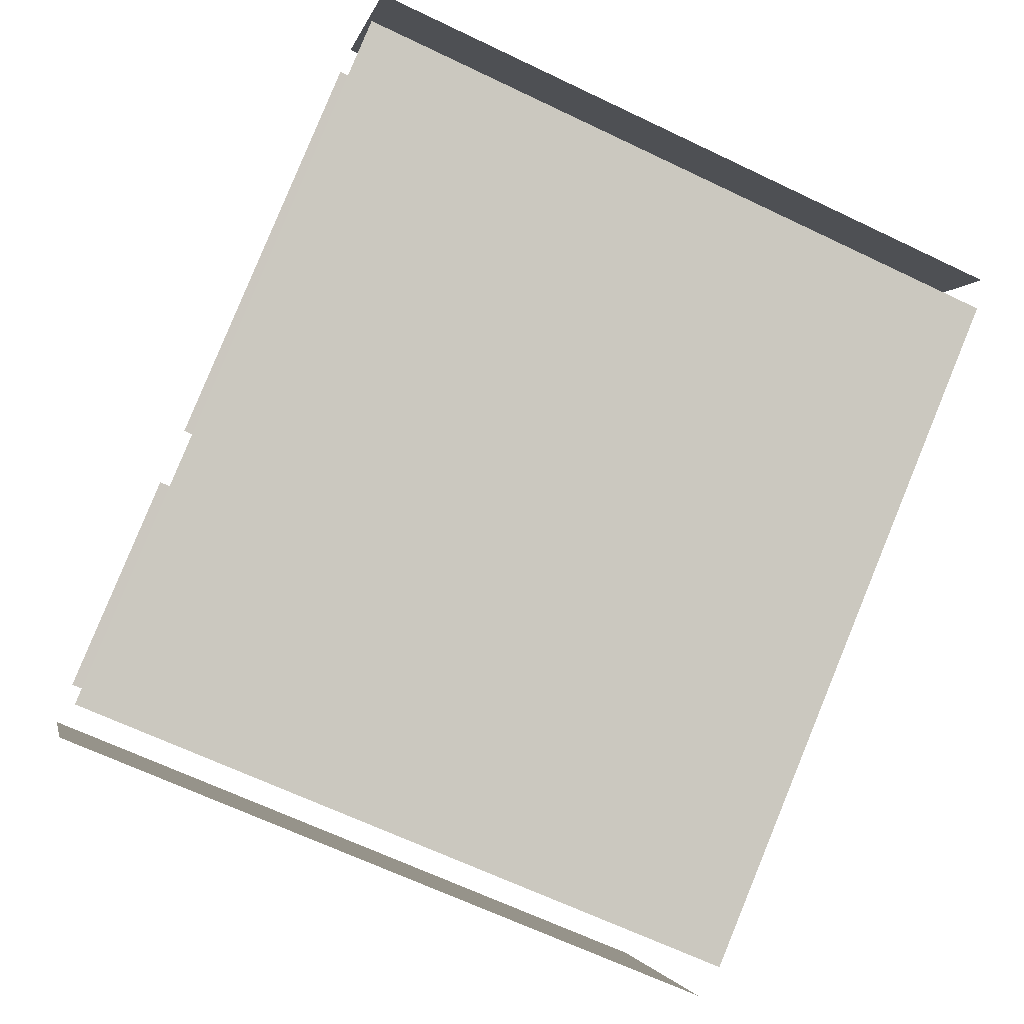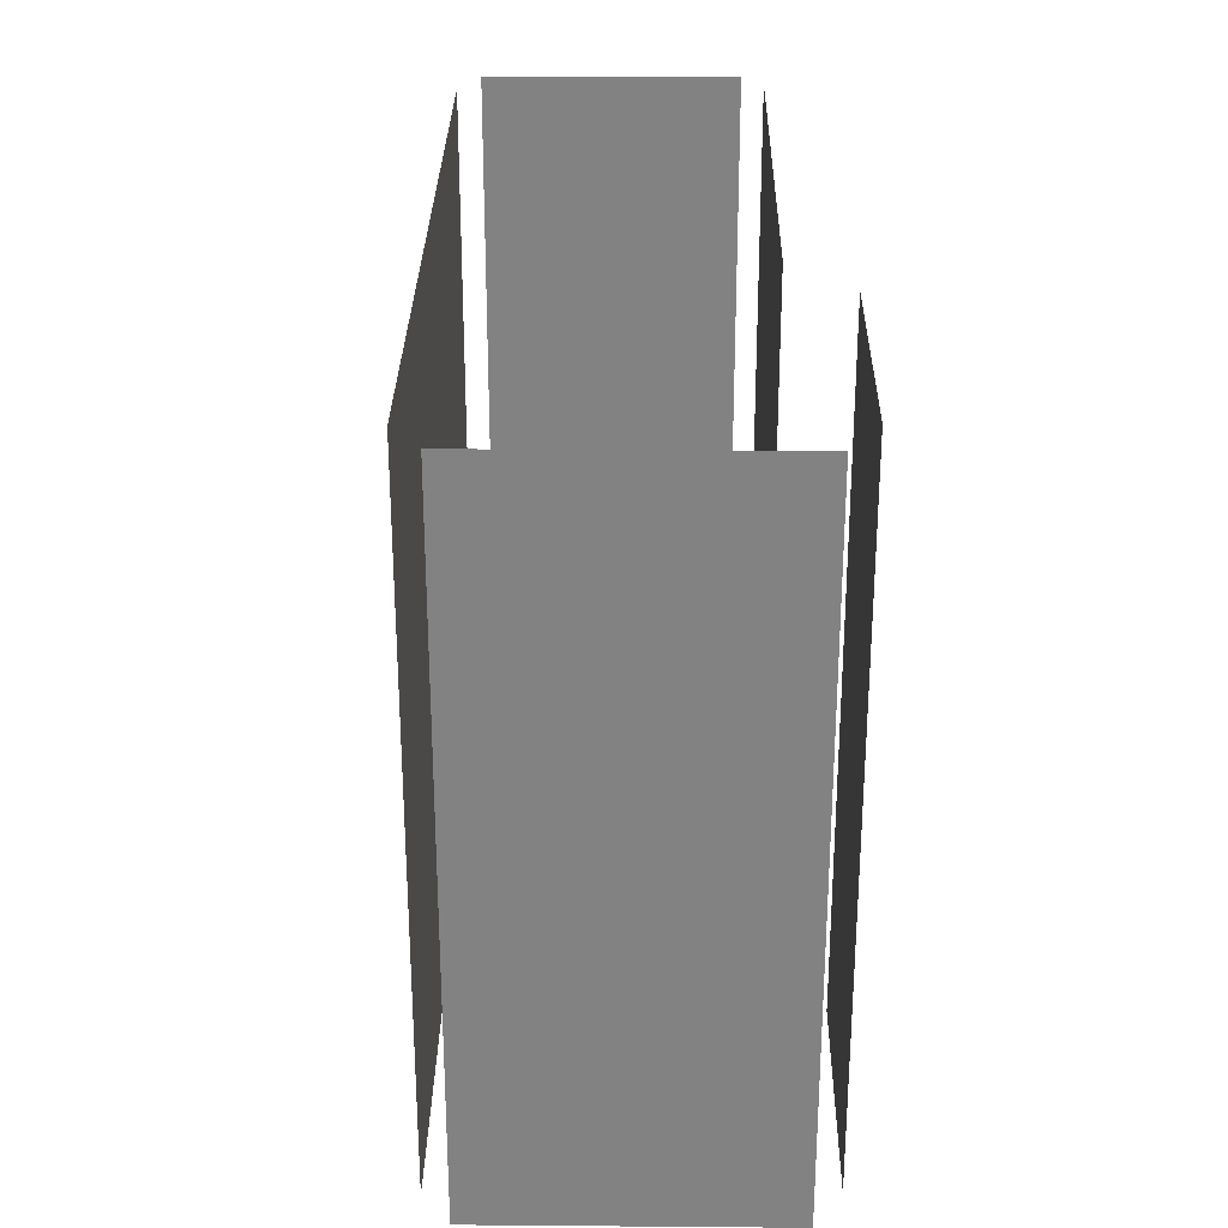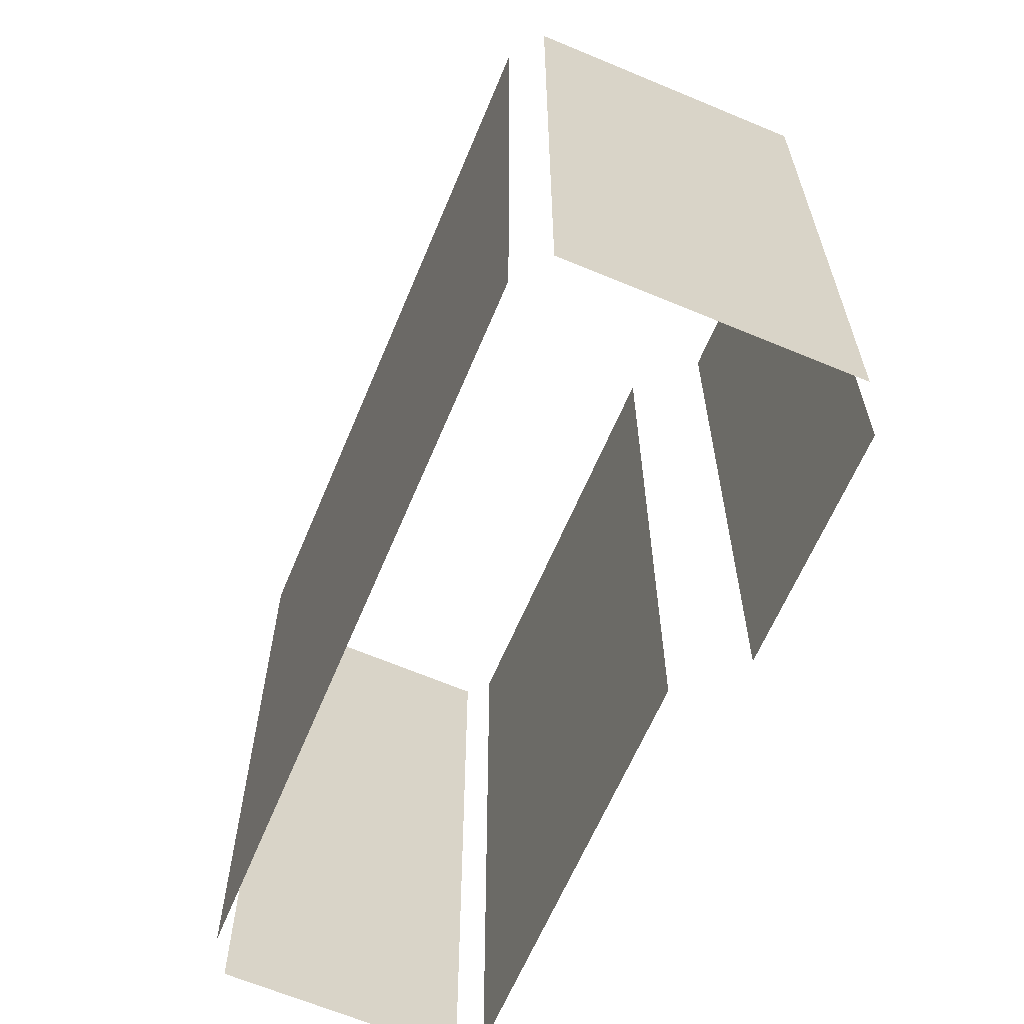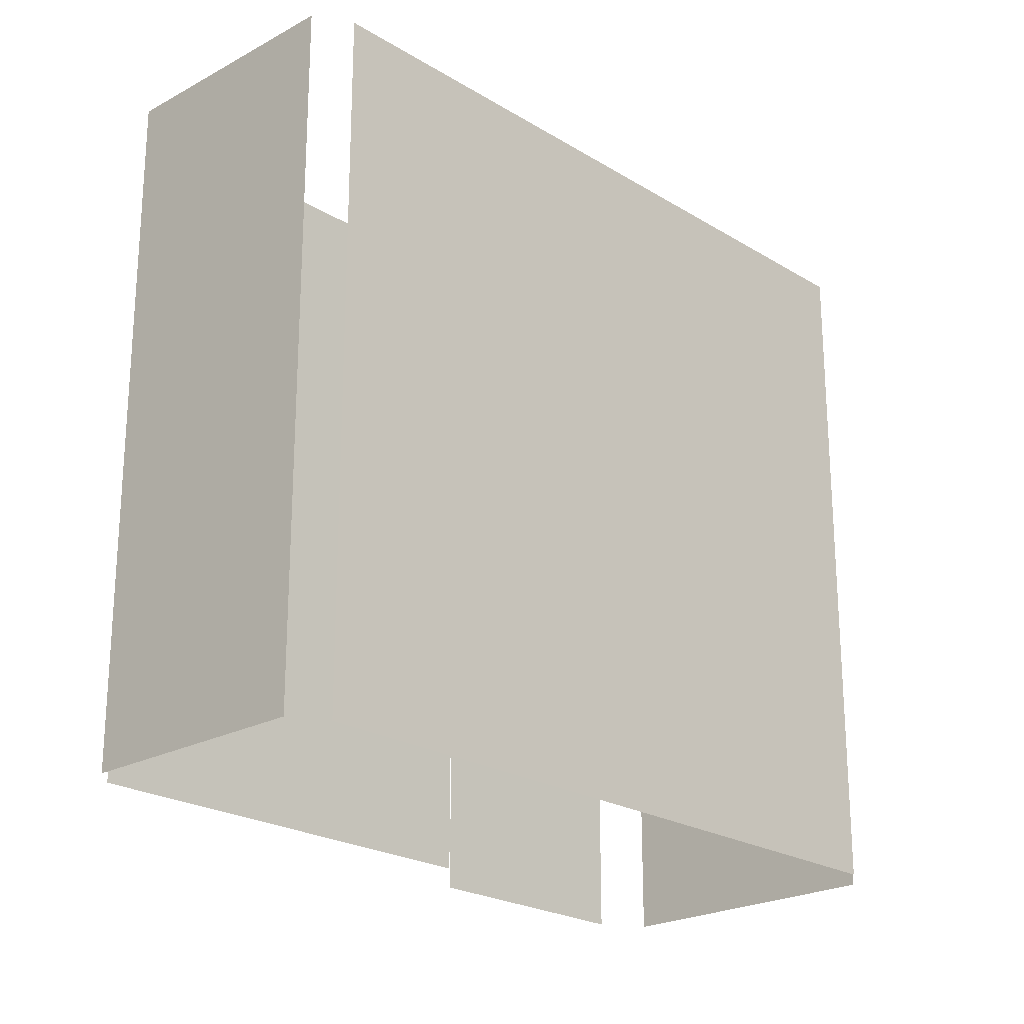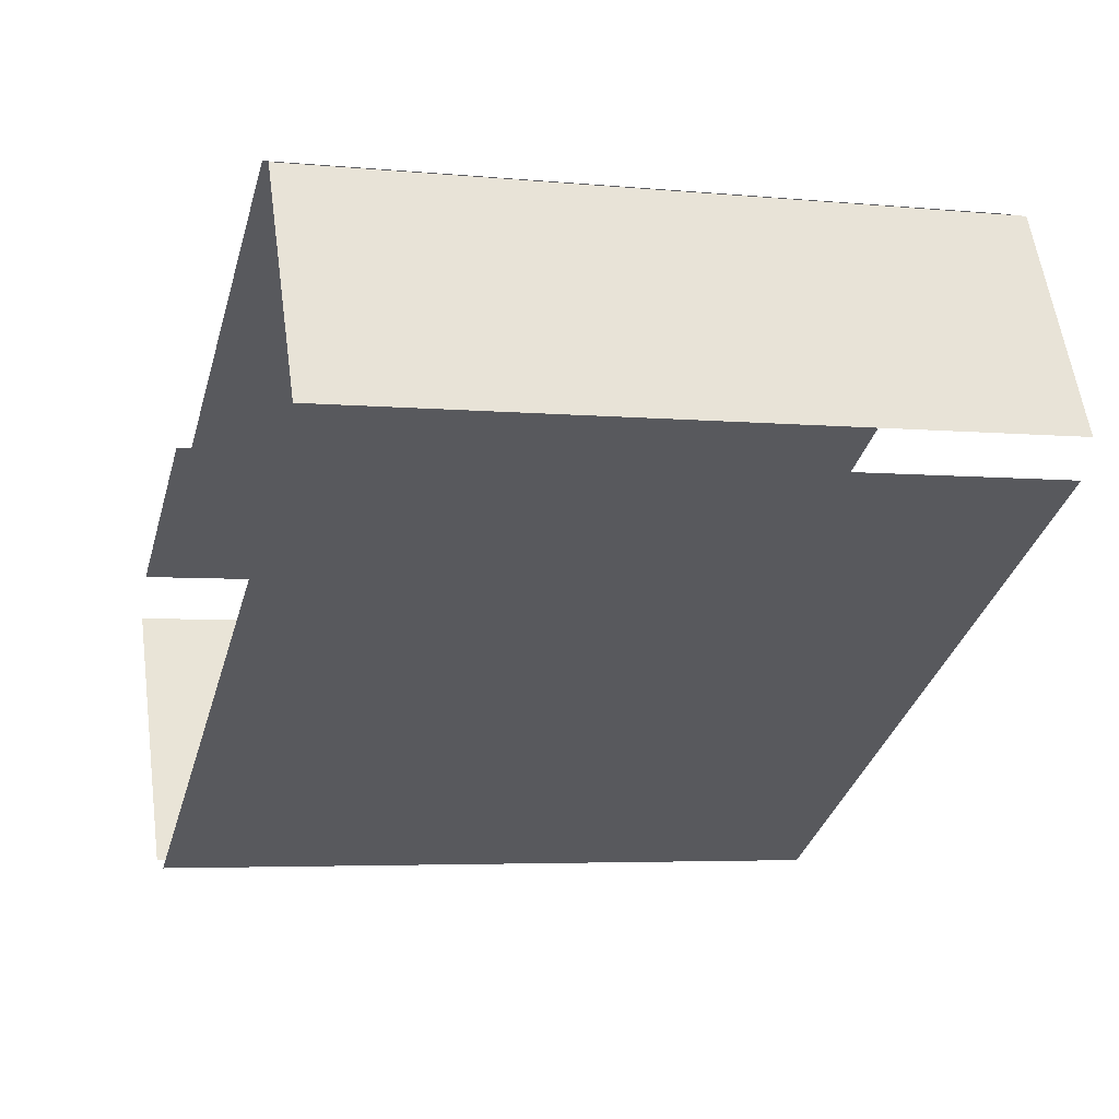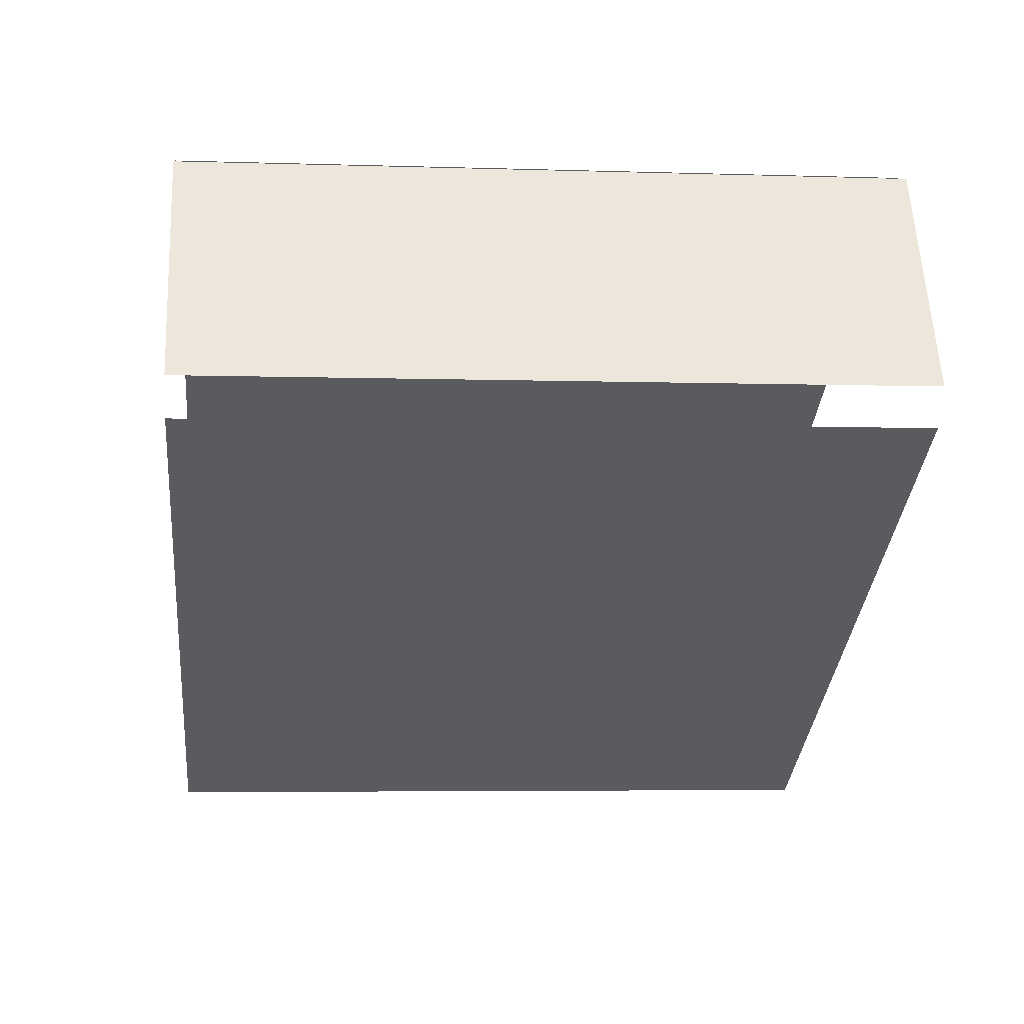
<metadata>
{"format":"obj","ext":"obj","renderer":"f3d","projection":"perspective","resolution":1024,"background":"white","views":[{"elev":-66.4,"azim":-115.6,"up":"+Y"},{"elev":29.1,"azim":62.4,"up":"+Z"},{"elev":-63.5,"azim":38.8,"up":"+Z"},{"elev":-22.8,"azim":-74.7,"up":"+Z"},{"elev":-4.6,"azim":-107.2,"up":"+Y"},{"elev":-4.8,"azim":-95.9,"up":"+Y"}]}
</metadata>
<code>
o geometryt000010000010000110010110000110000110100000110100st11
v 800.3 -205.6 718.5
v 800.3 -205.6 700.7
v 816.8 -214.6 700.7
v 816.8 -214.6 718.5
v 802.6 -199.1 718.5
v 802.6 -199.1 700.7
v 799.7 -204.7 700.7
v 799.7 -204.7 718.5
v 813.3 -204.3 700.7
v 803.4 -198.9 700.7
v 803.4 -198.9 718.5
v 813.3 -204.3 718.5
v 820.8 -206.7 700.7
v 815.3 -203.7 700.7
v 815.3 -203.7 718.5
v 820.8 -206.7 718.5
v 817.9 -214.4 718.5
v 817.9 -214.4 700.7
v 821.5 -207.8 700.7
v 821.5 -207.8 718.5
f 1 2 3
f 1 3 4
f 5 6 7
f 5 7 8
f 9 10 11
f 12 9 11
f 13 14 15
f 16 13 15
f 17 18 19
f 17 19 20

</code>
